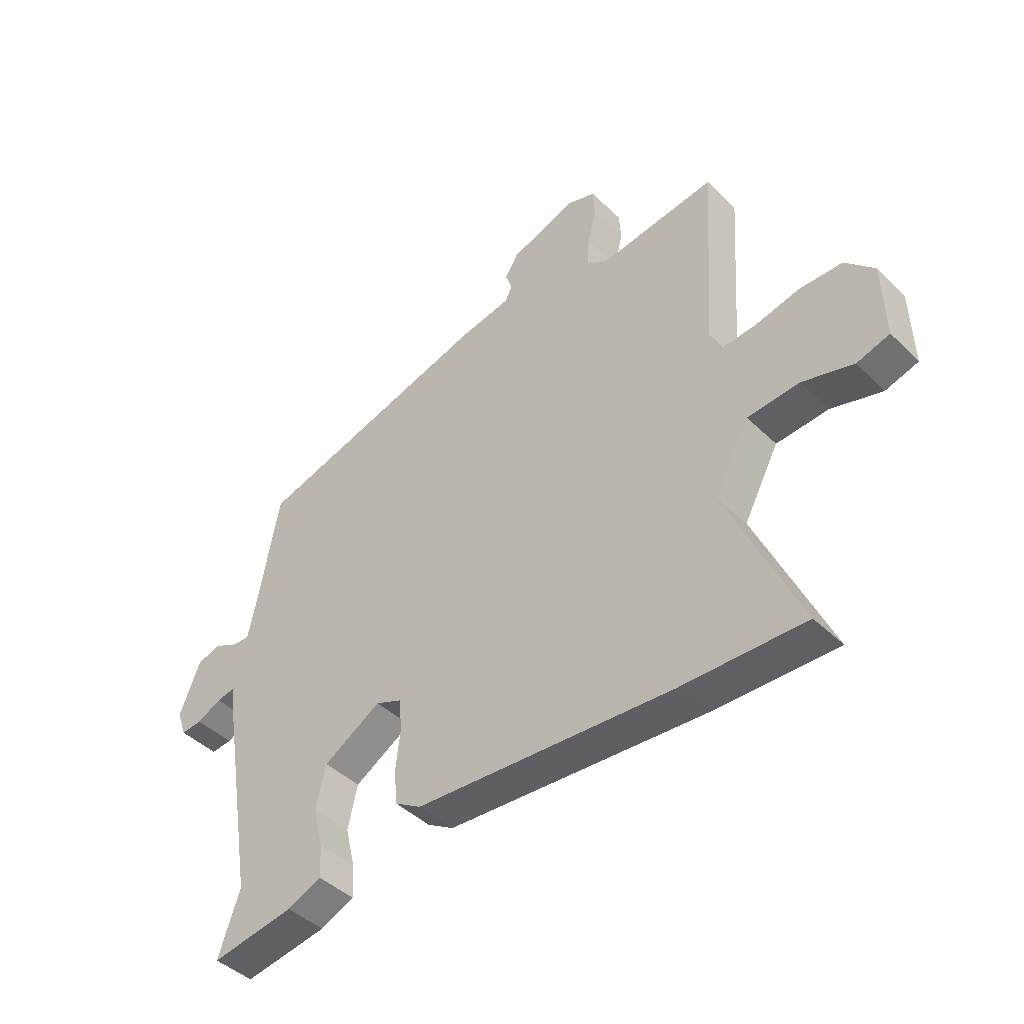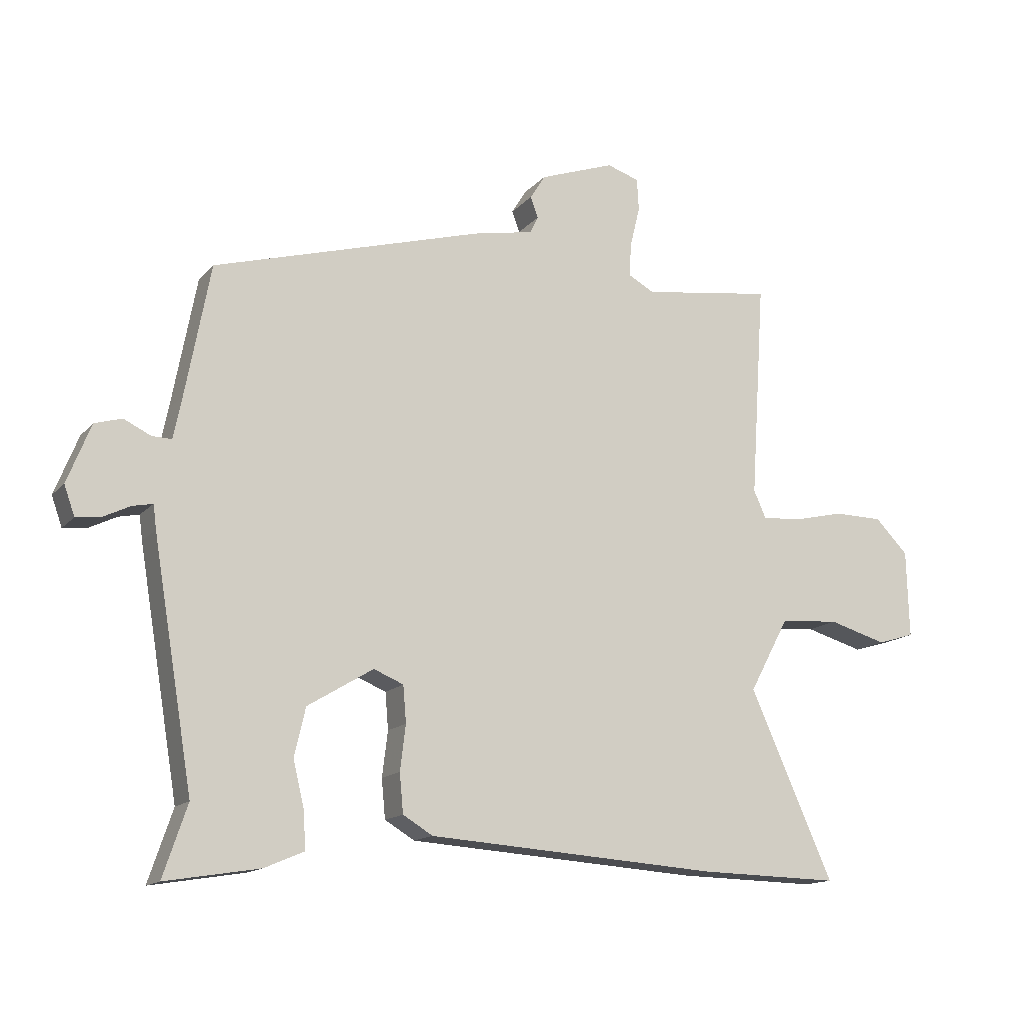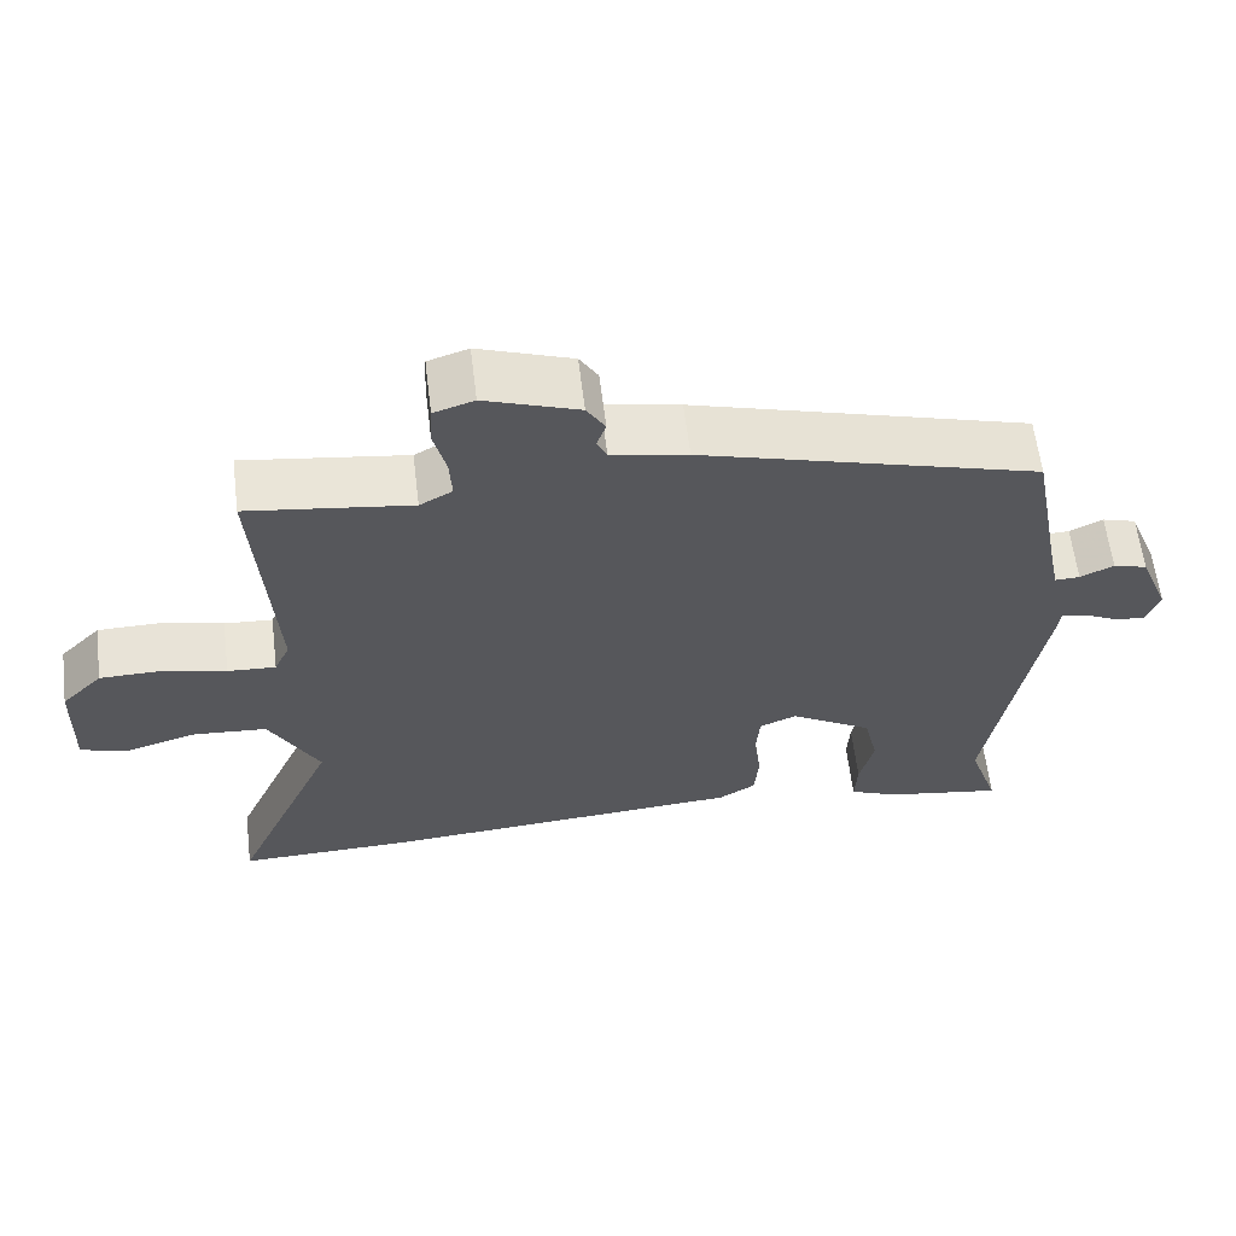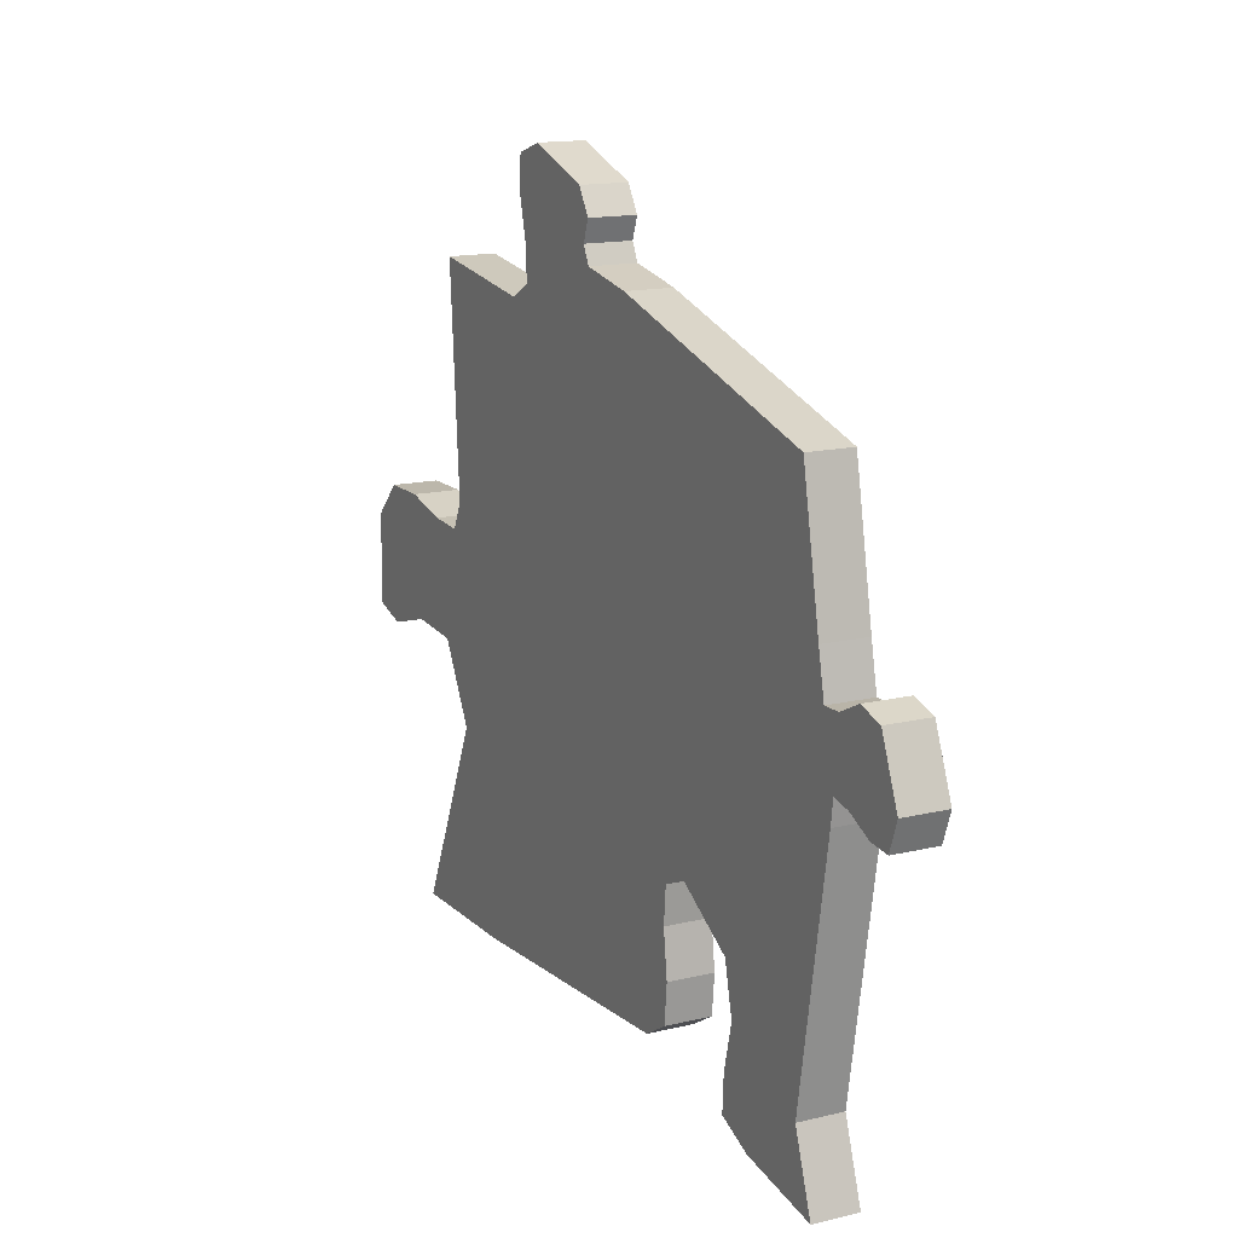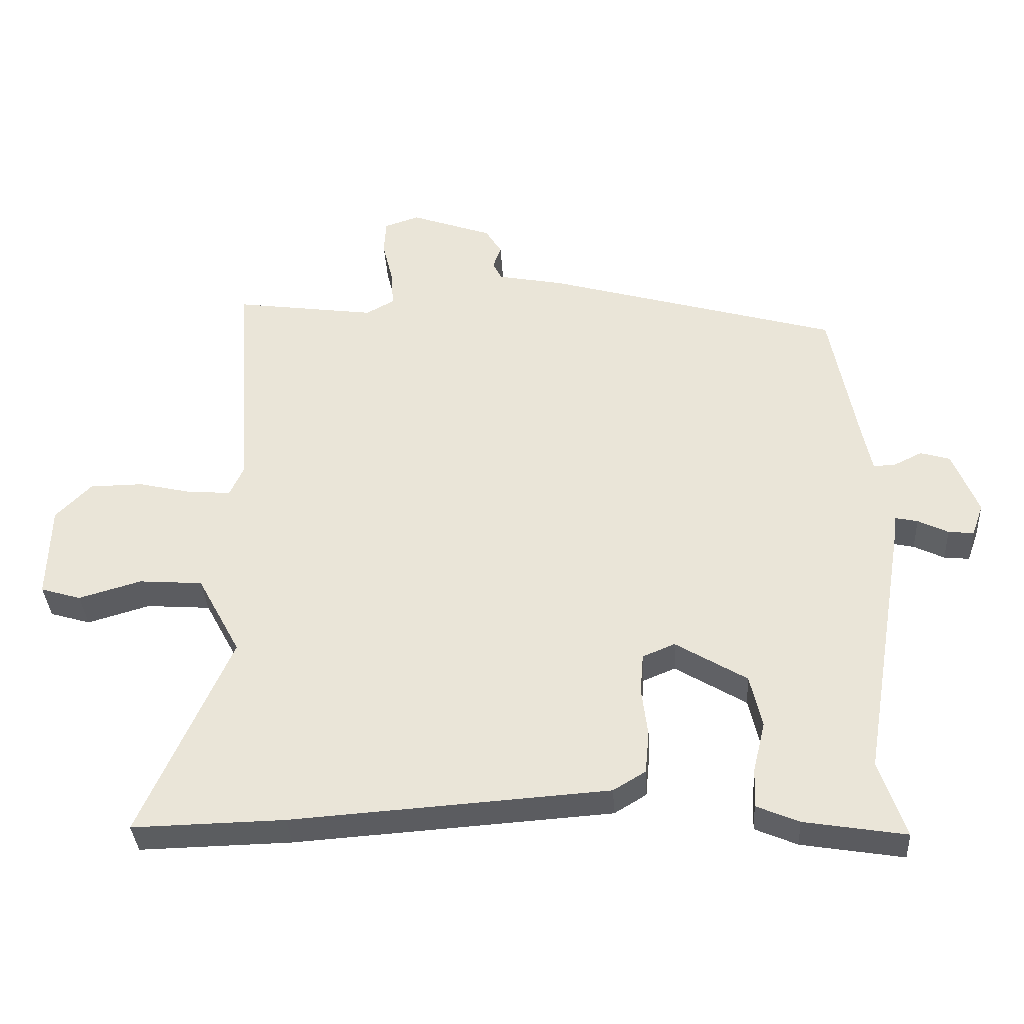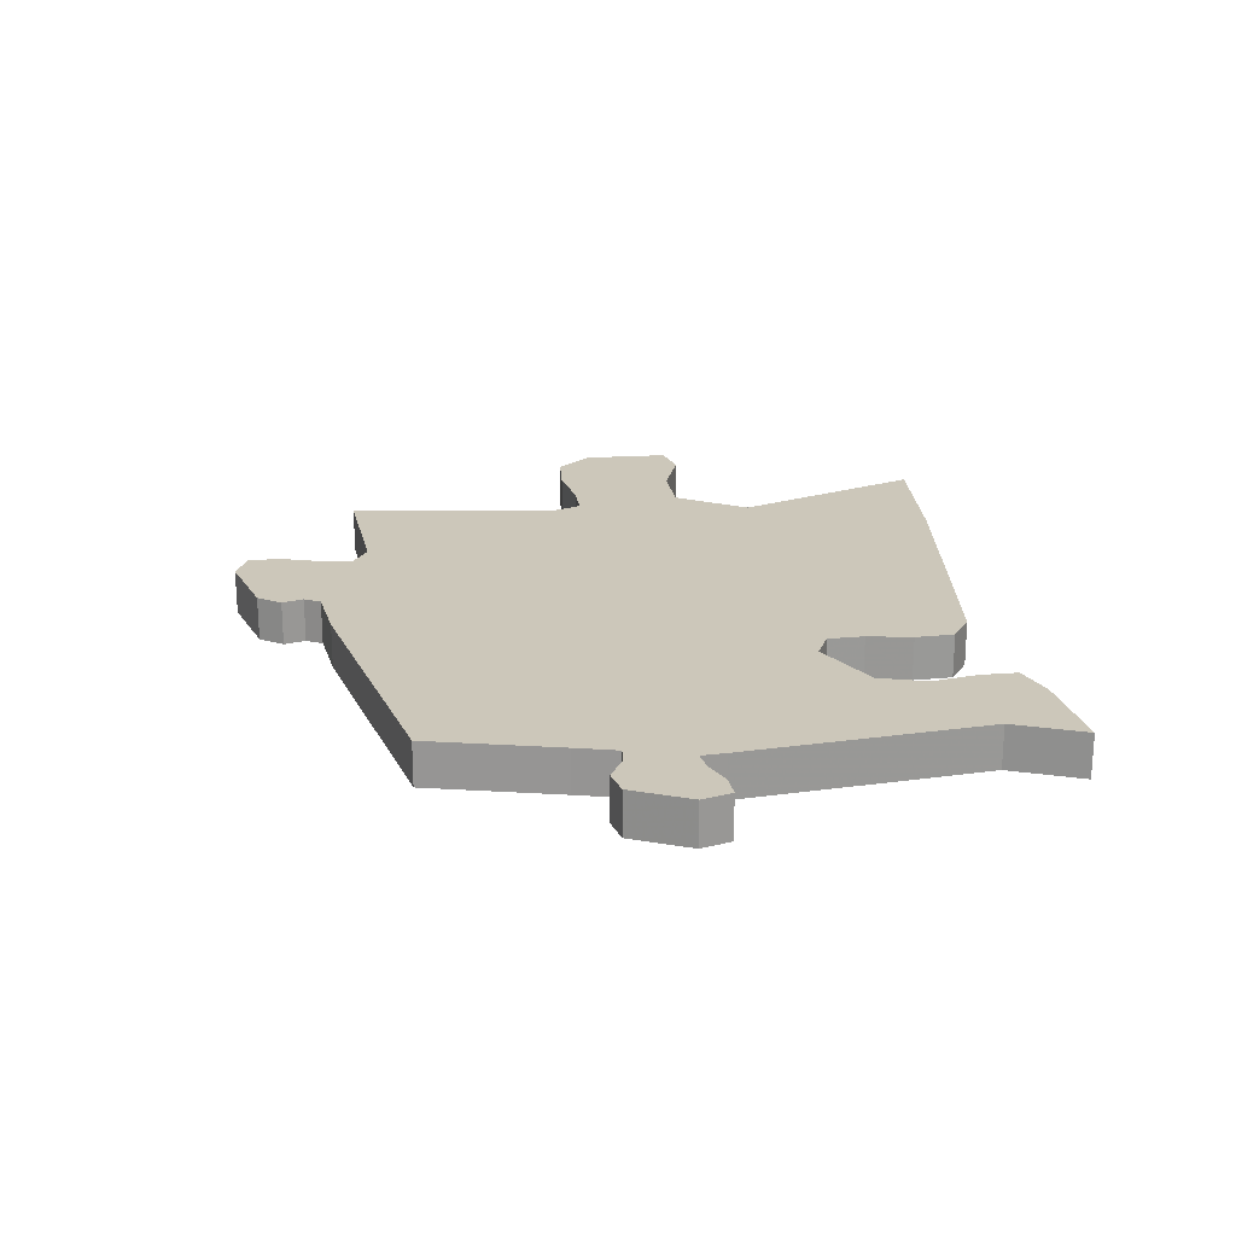
<metadata>
{"format":"obj","ext":"obj","renderer":"f3d","projection":"perspective","resolution":1024,"background":"white","views":[{"elev":-43.5,"azim":-138.6,"up":"+Z"},{"elev":-14.4,"azim":154.5,"up":"+Z"},{"elev":61.4,"azim":-7.0,"up":"+Z"},{"elev":15.0,"azim":62.7,"up":"+Z"},{"elev":-35.4,"azim":3.4,"up":"+Z"},{"elev":21.5,"azim":85.5,"up":"+Y"}]}
</metadata>
<code>
v -0.498 0.07 0.481
v -0.288 0.07 0.452
v -0.246 0.07 0.475
v -0.249 0.07 0.529
v -0.265 0.07 0.594
v -0.262 0.07 0.646
v -0.21 0.07 0.663
v -0.089 0.07 0.62
v -0.065 0.07 0.581
v -0.077 0.07 0.547
v -0.064 0.07 0.52
v 0.034 0.07 0.501
v 0.469 0.07 0.377
v 0.509 0.07 0.165
v 0.523 0.07 0.097
v 0.555 0.07 0.098
v 0.598 0.07 0.119
v 0.642 0.07 0.106
v 0.68 0.07 0.011
v 0.663 0.07 -0.037
v 0.625 0.07 -0.033
v 0.58 0.07 -0.011
v 0.547 0.07 -0.004
v 0.542 0.07 -0.043
v 0.477 0.07 -0.433
v 0.516 0.07 -0.548
v 0.364 0.07 -0.523
v 0.301 0.07 -0.496
v 0.304 0.07 -0.437
v 0.322 0.07 -0.362
v 0.304 0.07 -0.284
v 0.198 0.07 -0.22
v 0.15 0.07 -0.24
v 0.145 0.07 -0.299
v 0.154 0.07 -0.372
v 0.148 0.07 -0.435
v 0.1 0.07 -0.464
v -0.371 0.07 -0.497
v -0.597 0.07 -0.502
v -0.463 0.07 -0.201
v -0.527 0.07 -0.082
v -0.622 0.07 -0.075
v -0.715 0.07 -0.102
v -0.775 0.07 -0.084
v -0.771 0.07 0.057
v -0.718 0.07 0.111
v -0.639 0.07 0.112
v -0.557 0.07 0.093
v -0.495 0.07 0.089
v -0.475 0.07 0.133
v -0.498 0 0.481
v -0.288 0 0.452
v -0.246 0 0.475
v -0.249 0 0.529
v -0.265 0 0.594
v -0.262 0 0.646
v -0.21 0 0.663
v -0.089 0 0.62
v -0.065 0 0.581
v -0.077 0 0.547
v -0.064 0 0.52
v 0.034 0 0.501
v 0.469 0 0.377
v 0.509 0 0.165
v 0.523 0 0.097
v 0.555 0 0.098
v 0.598 0 0.119
v 0.642 0 0.106
v 0.68 0 0.011
v 0.663 0 -0.037
v 0.625 0 -0.033
v 0.58 0 -0.011
v 0.547 0 -0.004
v 0.542 0 -0.043
v 0.477 0 -0.433
v 0.516 0 -0.548
v 0.364 0 -0.523
v 0.301 0 -0.496
v 0.304 0 -0.437
v 0.322 0 -0.362
v 0.304 0 -0.284
v 0.198 0 -0.22
v 0.15 0 -0.24
v 0.145 0 -0.299
v 0.154 0 -0.372
v 0.148 0 -0.435
v 0.1 0 -0.464
v -0.371 0 -0.497
v -0.597 0 -0.502
v -0.463 0 -0.201
v -0.527 0 -0.082
v -0.622 0 -0.075
v -0.715 0 -0.102
v -0.775 0 -0.084
v -0.771 0 0.057
v -0.718 0 0.111
v -0.639 0 0.112
v -0.557 0 0.093
v -0.495 0 0.089
v -0.475 0 0.133
f 45 46 47 48
f 45 48 49
f 42 43 44 45
f 41 42 45 49
f 40 41 49 50
f 38 39 40
f 37 38 40 50
f 34 35 36 37
f 33 34 37 50
f 27 28 29 30
f 25 26 27 30
f 23 24 25 30
f 23 30 31
f 19 20 21 22
f 19 22 23
f 16 17 18 19
f 15 16 19 23
f 11 12 13 14
f 11 14 15
f 7 8 9 10
f 7 10 11
f 4 5 6 7
f 3 4 7 11
f 2 3 11 15
f 32 33 50 1
f 15 23 31 32
f 1 2 15 32
f 98 97 96 95
f 99 98 95
f 95 94 93 92
f 99 95 92 91
f 100 99 91 90
f 90 89 88
f 100 90 88 87
f 87 86 85 84
f 100 87 84 83
f 80 79 78 77
f 80 77 76 75
f 80 75 74 73
f 81 80 73
f 72 71 70 69
f 73 72 69
f 69 68 67 66
f 73 69 66 65
f 64 63 62 61
f 65 64 61
f 60 59 58 57
f 61 60 57
f 57 56 55 54
f 61 57 54 53
f 65 61 53 52
f 51 100 83 82
f 82 81 73 65
f 82 65 52 51
f 1 51 52 2
f 2 52 53 3
f 3 53 54 4
f 4 54 55 5
f 5 55 56 6
f 6 56 57 7
f 7 57 58 8
f 8 58 59 9
f 9 59 60 10
f 10 60 61 11
f 11 61 62 12
f 12 62 63 13
f 13 63 64 14
f 14 64 65 15
f 15 65 66 16
f 16 66 67 17
f 17 67 68 18
f 18 68 69 19
f 19 69 70 20
f 20 70 71 21
f 21 71 72 22
f 22 72 73 23
f 23 73 74 24
f 24 74 75 25
f 25 75 76 26
f 26 76 77 27
f 27 77 78 28
f 28 78 79 29
f 29 79 80 30
f 30 80 81 31
f 31 81 82 32
f 32 82 83 33
f 33 83 84 34
f 34 84 85 35
f 35 85 86 36
f 36 86 87 37
f 37 87 88 38
f 38 88 89 39
f 39 89 90 40
f 40 90 91 41
f 41 91 92 42
f 42 92 93 43
f 43 93 94 44
f 44 94 95 45
f 45 95 96 46
f 46 96 97 47
f 47 97 98 48
f 48 98 99 49
f 49 99 100 50
f 50 100 51 1

</code>
